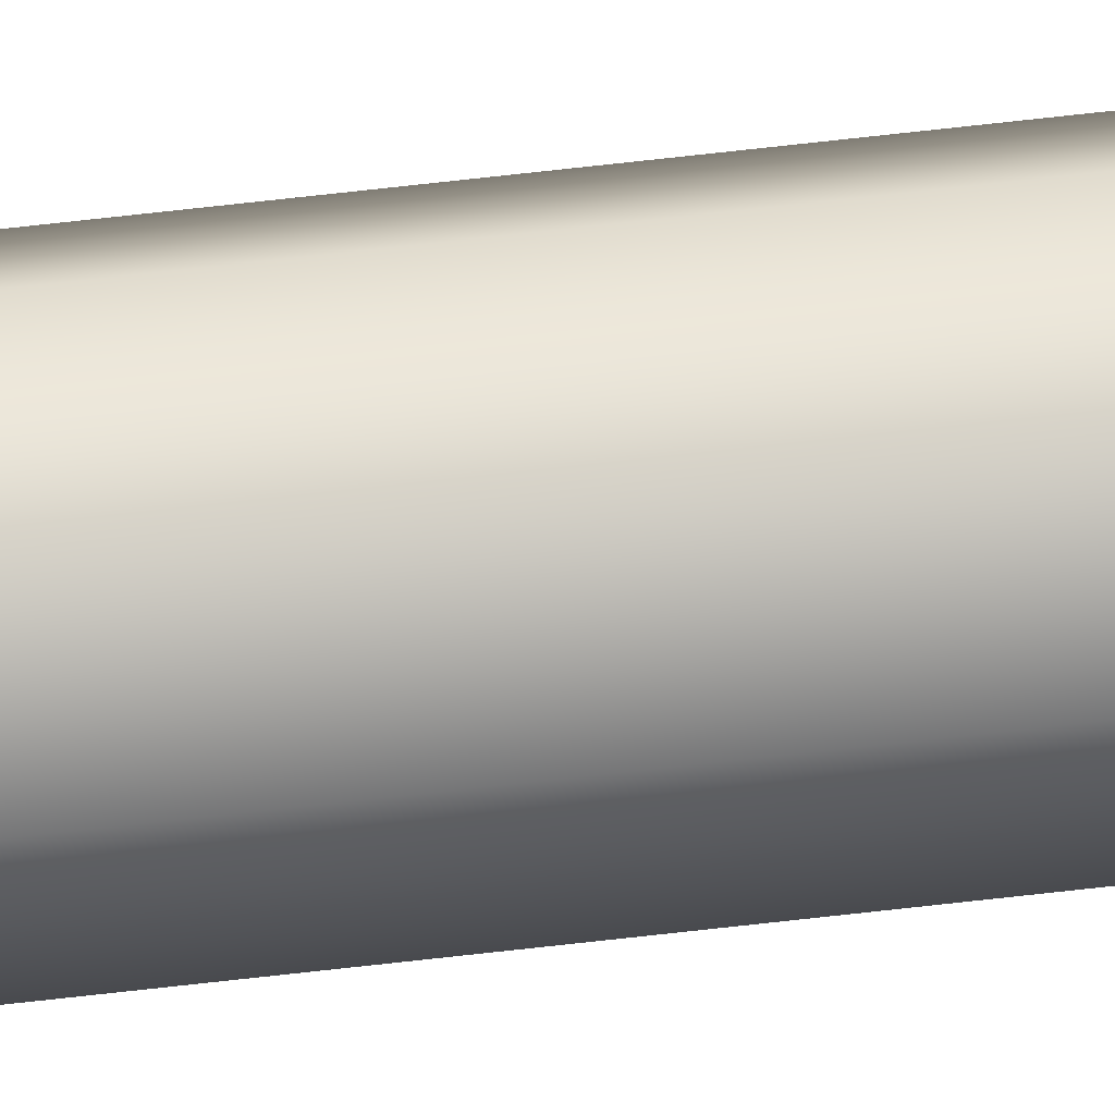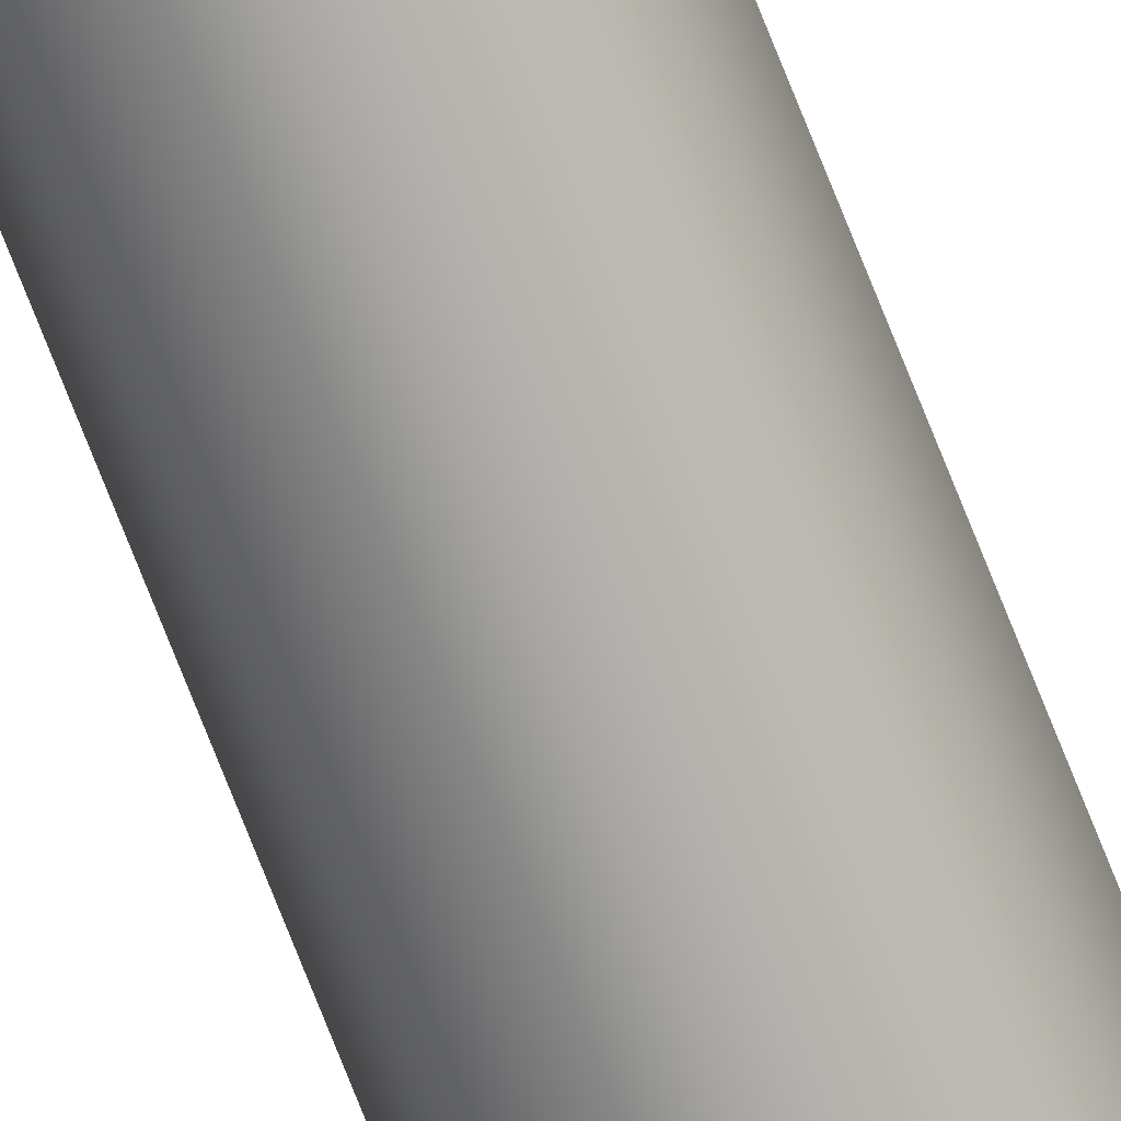
<metadata>
{"format":"obj","ext":"obj","renderer":"f3d","projection":"perspective","resolution":1024,"background":"white","views":[{"elev":33.6,"azim":79.1,"up":"+Y"},{"elev":-74.8,"azim":21.6,"up":"+Y"}]}
</metadata>
<code>
o _Geometry_0
v -206.3 7.512e+04 2.675e+04
v -228.6 7.511e+04 2.675e+04
v -250.9 7.512e+04 2.675e+04
v -260.1 75140 2.675e+04
v -250.9 7.516e+04 2.675e+04
v -228.6 7.517e+04 2.675e+04
v -206.3 7.516e+04 2.675e+04
v -197.1 75140 2.675e+04
v -197.1 75140 3.694e+04
v -206.3 7.516e+04 3.694e+04
v -228.6 7.517e+04 3.694e+04
v -250.9 7.516e+04 3.694e+04
v -260.1 75140 3.694e+04
v -250.9 7.512e+04 3.694e+04
v -228.6 7.511e+04 3.694e+04
v -206.3 7.512e+04 3.694e+04
v -206.3 7.512e+04 2.675e+04
v -228.6 7.511e+04 2.675e+04
v -250.9 7.512e+04 2.675e+04
v -260.1 75140 2.675e+04
v -250.9 7.516e+04 2.675e+04
v -228.6 7.517e+04 2.675e+04
v -206.3 7.516e+04 2.675e+04
v -197.1 75140 2.675e+04
v -197.1 75140 3.694e+04
v -206.3 7.516e+04 3.694e+04
v -228.6 7.517e+04 3.694e+04
v -250.9 7.516e+04 3.694e+04
v -260.1 75140 3.694e+04
v -250.9 7.512e+04 3.694e+04
v -228.6 7.511e+04 3.694e+04
v -206.3 7.512e+04 3.694e+04
f 17 18 19
f 17 19 20
f 17 20 21
f 17 21 22
f 17 22 23
f 17 23 24
f 25 26 27
f 25 27 28
f 25 28 29
f 25 29 30
f 25 30 31
f 25 31 32
f 8 7 10
f 8 10 9
f 7 6 11
f 7 11 10
f 6 5 12
f 6 12 11
f 5 4 13
f 5 13 12
f 4 3 14
f 4 14 13
f 3 2 15
f 3 15 14
f 2 1 16
f 2 16 15
f 1 8 9
f 1 9 16

</code>
